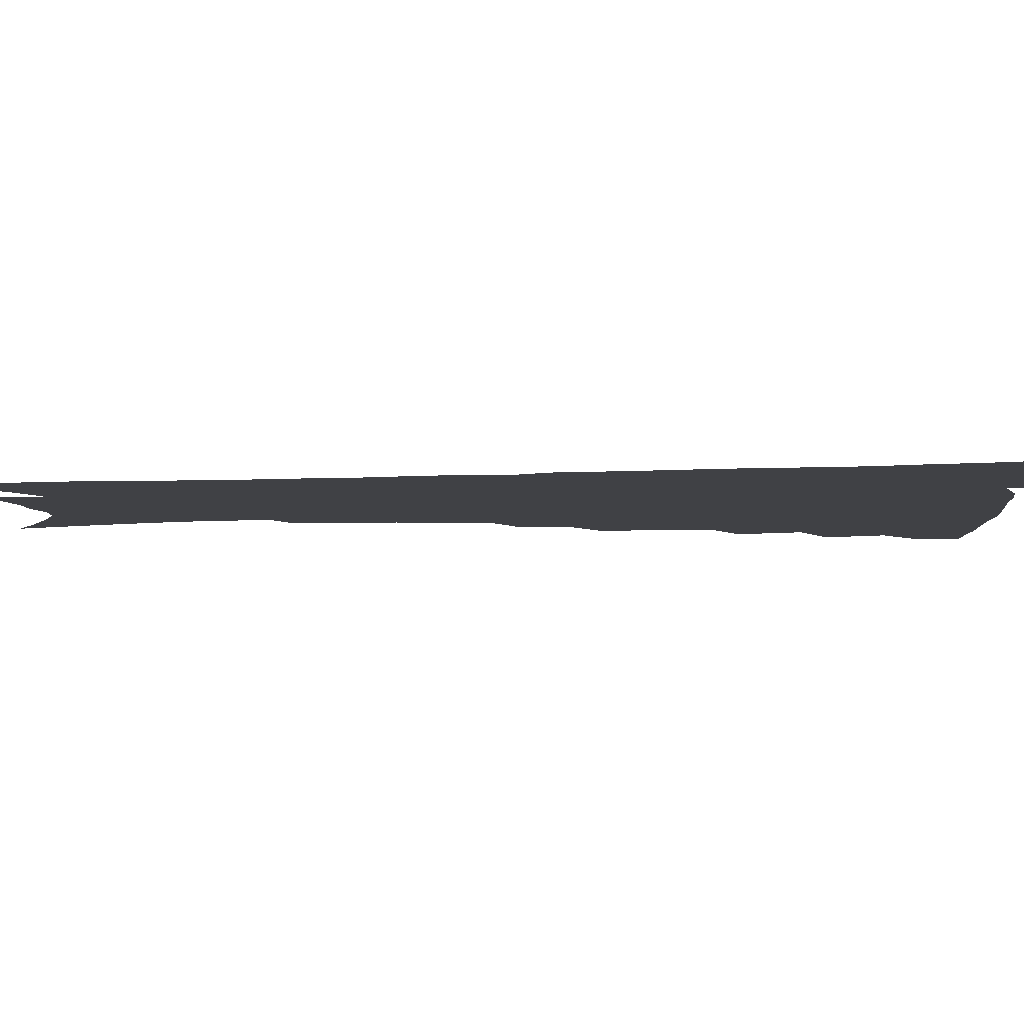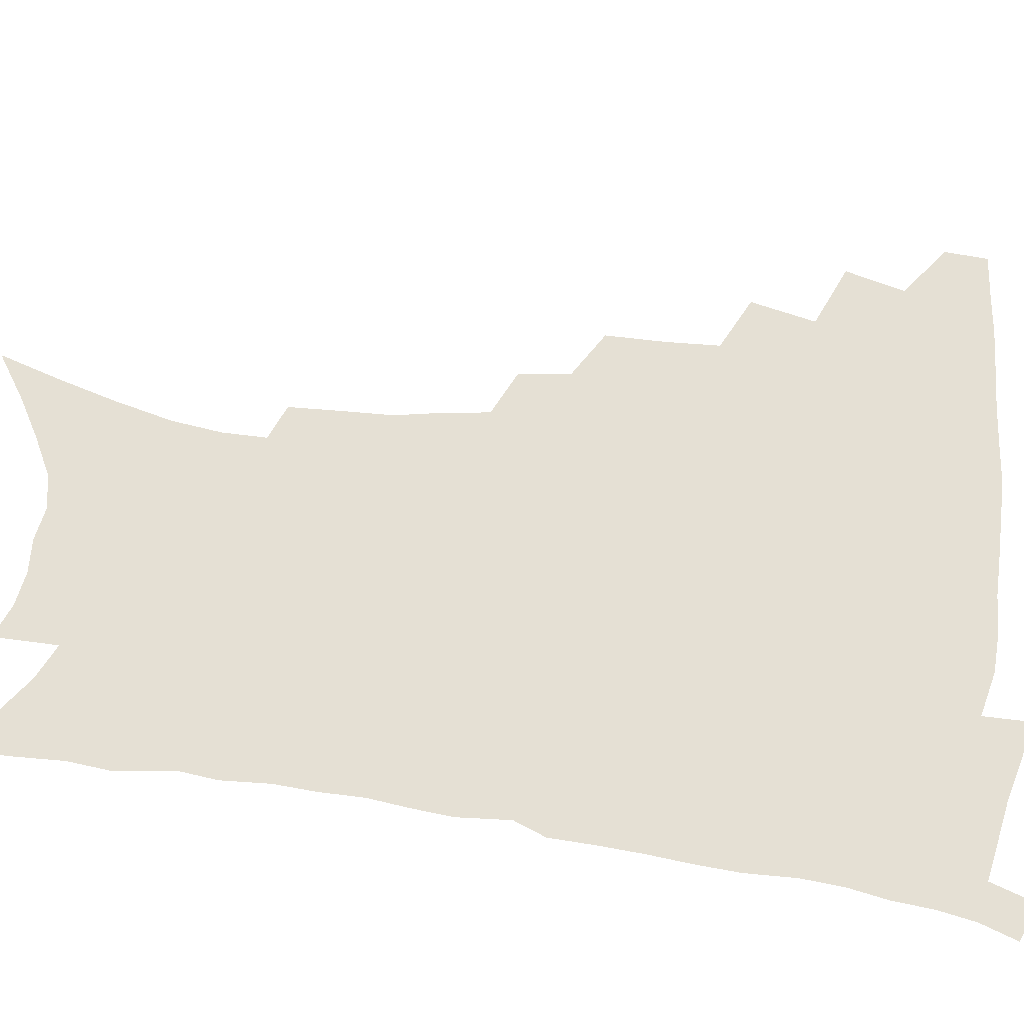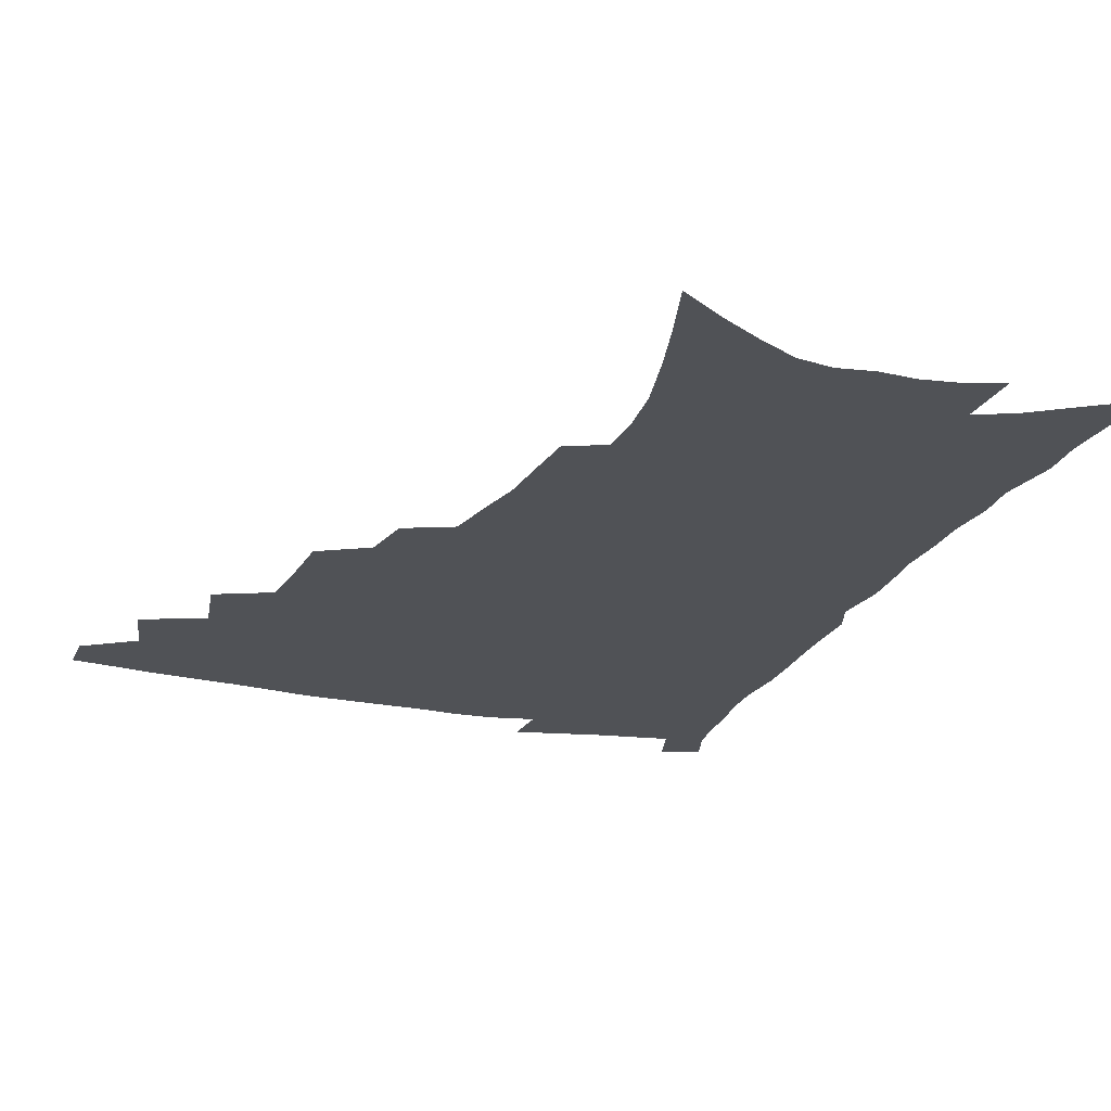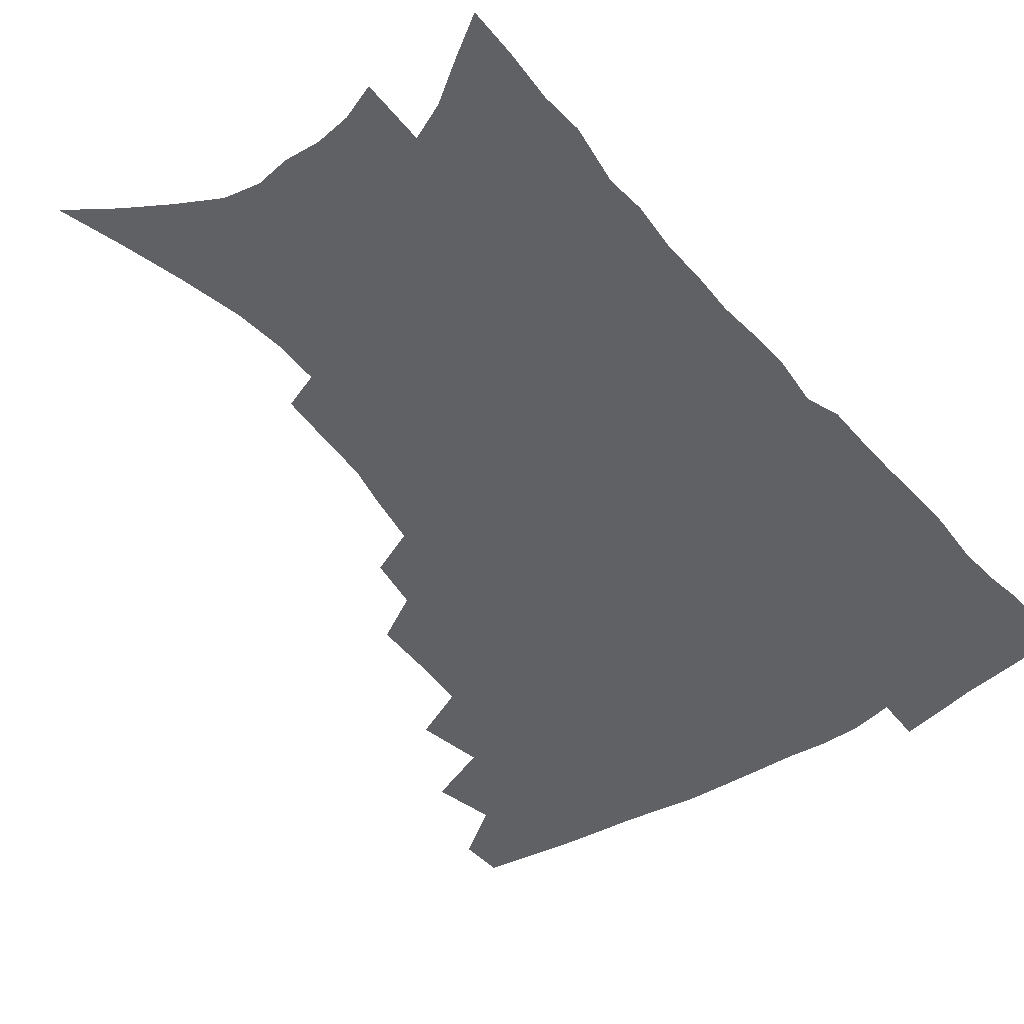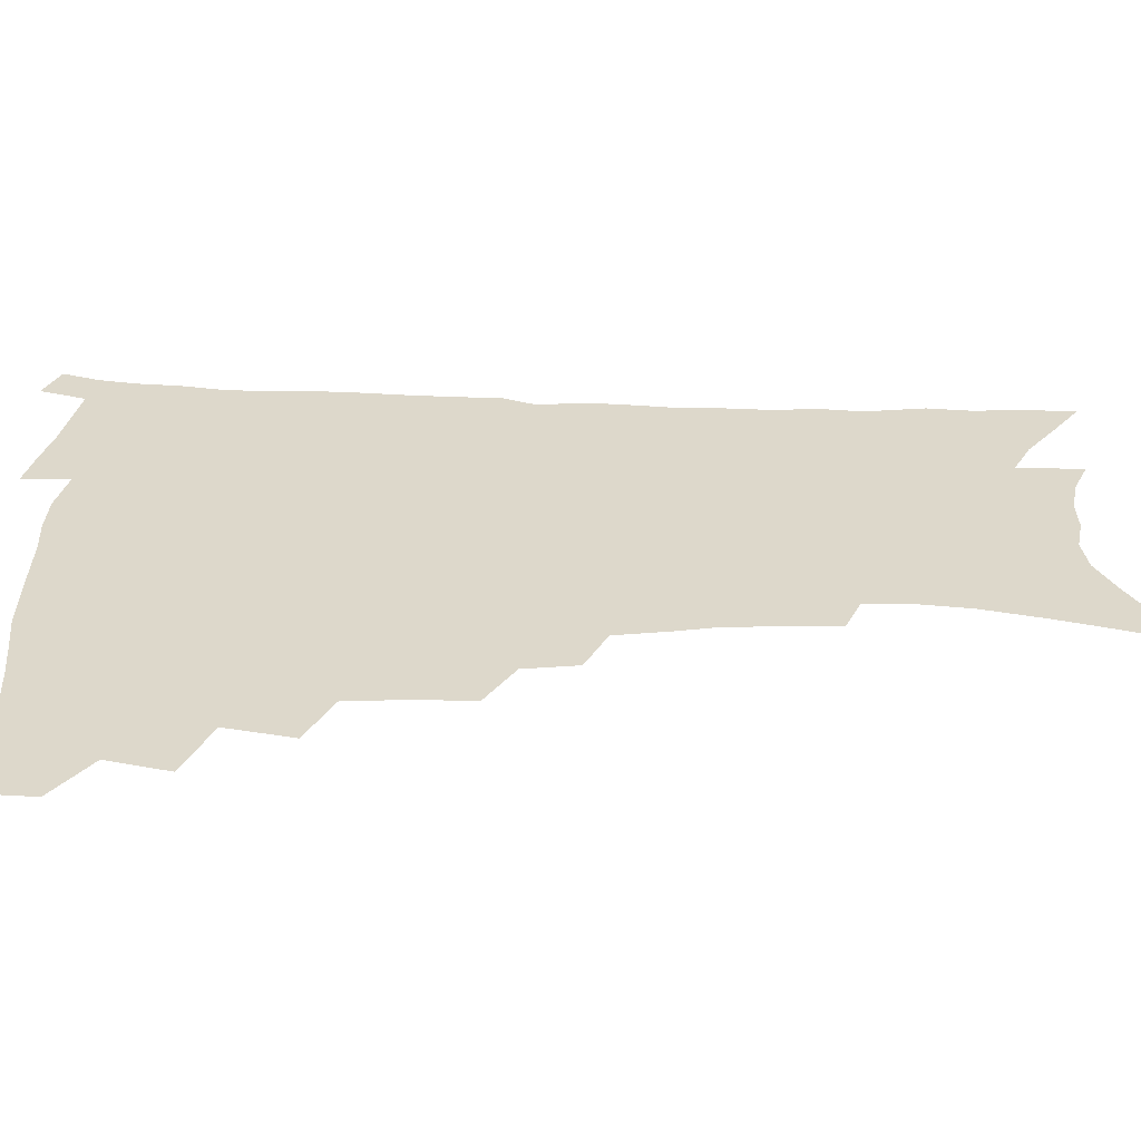
<metadata>
{"format":"obj","ext":"obj","renderer":"f3d","projection":"perspective","resolution":1024,"background":"white","views":[{"elev":-5.8,"azim":98.4,"up":"+Z"},{"elev":65.2,"azim":98.5,"up":"+Z"},{"elev":-20.9,"azim":-19.9,"up":"+Z"},{"elev":-45.6,"azim":36.8,"up":"+Z"},{"elev":31.1,"azim":-87.6,"up":"+Z"}]}
</metadata>
<code>
v 467.5 471.9 0
v 468.1 487.8 0
v 480.9 437 0
v 486 459 0
v 485.7 474.5 0
v 483.3 489.9 0
v 498.8 404.2 0
v 503.5 428.1 0
v 502.2 444.7 0
v 503 461.9 0
v 500.6 476.8 0
v 498.2 492.3 0
v 520.3 353.9 0
v 519.7 375.9 0
v 518.3 395.3 0
v 521.4 417.9 0
v 519.3 432.4 0
v 518.9 448.8 0
v 517.6 463.7 0
v 515.7 478.5 0
v 513.4 493.8 0
v 540.3 325.2 0
v 537.5 344 0
v 536.9 366.4 0
v 536.6 387.2 0
v 536.9 406.3 0
v 535.6 420.6 0
v 535.1 436.4 0
v 534 451.1 0
v 532.4 465.5 0
v 530.4 480.3 0
v 528.5 495.2 0
v 565.6 246.3 0
v 564.4 264.2 0
v 563.3 283.9 0
v 560.1 299.5 0
v 557.1 317.7 0
v 555 338.2 0
v 553 356.2 0
v 551.1 372.7 0
v 549.8 388.5 0
v 550.2 407.3 0
v 550.7 424.3 0
v 550.1 439.2 0
v 548.7 453.1 0
v 546.8 467.4 0
v 545 482 0
v 543 497.1 0
v 560.2 140.8 0
v 566.7 163.2 0
v 572.3 184.9 0
v 577.1 206.6 0
v 579 225 0
v 578.7 241.2 0
v 578.1 260.9 0
v 576.5 277.7 0
v 574.4 293.9 0
v 572.1 311 0
v 569.8 327.9 0
v 568.3 346.4 0
v 566.7 362.7 0
v 566.4 380.7 0
v 565.8 396.8 0
v 565.3 412.5 0
v 564.9 427.2 0
v 564.1 440.9 0
v 563.6 454.7 0
v 561.8 468.5 0
v 559.6 483.5 0
v 557.4 499.2 0
v 576.1 151.8 0
v 582.3 174.7 0
v 587.7 198.2 0
v 589.7 216.4 0
v 590.8 235.4 0
v 589.6 250.5 0
v 589.1 269.7 0
v 588 287.6 0
v 586.2 303.7 0
v 584.3 319.9 0
v 582.5 335.6 0
v 581 351.9 0
v 580.1 368.6 0
v 579.4 384.2 0
v 579.3 400.6 0
v 578.9 415.3 0
v 578.2 428.8 0
v 577.9 442.5 0
v 577.5 455.8 0
v 576 469.5 0
v 574.2 484.2 0
v 572.2 499.7 0
v 590.6 160.5 0
v 595.5 182.1 0
v 600 206 0
v 601.4 225 0
v 601.4 241.9 0
v 600.7 258.7 0
v 599.7 274.8 0
v 598.5 291.8 0
v 597.3 309.4 0
v 595.6 323.8 0
v 594.5 340.7 0
v 593.3 355.6 0
v 592.7 372 0
v 592 386.8 0
v 591.9 402.3 0
v 591.8 416.9 0
v 591.6 430.8 0
v 591.2 443.5 0
v 590.6 456.8 0
v 590 470.2 0
v 588.8 484.3 0
v 586.8 500.2 0
v 604.7 168.1 0
v 609.2 191.4 0
v 611.4 211.6 0
v 611.8 228.3 0
v 611.6 244.6 0
v 610.9 260.6 0
v 610.4 280.4 0
v 609.3 295.8 0
v 608 311.1 0
v 607.1 328.6 0
v 606 342.4 0
v 605.1 357.1 0
v 604.6 373.3 0
v 604.5 389 0
v 604.4 403.8 0
v 604.6 418.2 0
v 604.3 430.7 0
v 604.2 444 0
v 604.2 457.4 0
v 603.7 470.5 0
v 603.1 484.2 0
v 601.2 500.5 0
v 617.1 170.4 0
v 620.5 193.8 0
v 621.9 213.4 0
v 622.4 232.3 0
v 621.9 246.7 0
v 621.6 265.8 0
v 620.8 281.7 0
v 619.9 297.8 0
v 619 314.4 0
v 618.2 329.5 0
v 617.6 344.9 0
v 617 360.1 0
v 616.8 376.1 0
v 616.6 389.9 0
v 616.5 402.9 0
v 617 419.2 0
v 617.2 431.6 0
v 617.6 444.9 0
v 617.4 457.8 0
v 617 471.2 0
v 616.9 484.6 0
v 615.2 501.7 0
v 629.2 168.5 0
v 631.7 194.1 0
v 632.6 215.5 0
v 632.7 233.5 0
v 632.5 249.8 0
v 632.1 264.6 0
v 631.4 281.1 0
v 630.7 297.2 0
v 629.9 314.3 0
v 629.3 331.2 0
v 629 345.4 0
v 628.6 361 0
v 628.6 375.7 0
v 628.5 390.6 0
v 628.7 404.5 0
v 629.1 418.5 0
v 629.7 430.9 0
v 630.4 445.5 0
v 630.7 457.9 0
v 631 470.9 0
v 630.8 485 0
v 629.4 501.5 0
v 641.9 169.3 0
v 643 194.2 0
v 643.4 211.8 0
v 643.1 232.3 0
v 643.1 248.9 0
v 642.6 264.3 0
v 641.9 281.4 0
v 641.4 297.6 0
v 641 312.9 0
v 640.4 330.3 0
v 640.4 344.4 0
v 640.1 360.5 0
v 640.4 374.5 0
v 640.4 389.9 0
v 640.7 403.7 0
v 641 418 0
v 642.2 430 0
v 642.8 444.3 0
v 643.6 457.4 0
v 644.4 470.4 0
v 645.3 483.8 0
v 645.8 498.1 0
v 645.4 515.3 0
v 654.4 167.4 0
v 654.5 191.4 0
v 654.3 211 0
v 655.1 225.6 0
v 653.7 247.4 0
v 653.1 264.5 0
v 652.5 281.1 0
v 652 297.8 0
v 652.1 311.3 0
v 651.5 328.6 0
v 651.9 342.6 0
v 652.5 356.4 0
v 652.2 372.7 0
v 652.3 388 0
v 652.9 401.8 0
v 653.4 415.7 0
v 654.5 429.1 0
v 655.3 443.9 0
v 656.5 456.4 0
v 657.7 469.4 0
v 659 482.6 0
v 659.9 496.4 0
v 660.1 512.3 0
v 667 162.6 0
v 666.7 186.1 0
v 666.1 206.2 0
v 665.8 224.3 0
v 664.8 244 0
v 663.9 262.4 0
v 663 280.1 0
v 662.8 295.5 0
v 662.9 310.1 0
v 662.7 326 0
v 663.9 339 0
v 664 354.4 0
v 664.3 369.4 0
v 664.3 385.2 0
v 665 399.5 0
v 665.2 414.9 0
v 667.2 427.1 0
v 668 441.6 0
v 669.4 454.9 0
v 670.8 467.9 0
v 672.4 481.2 0
v 673.9 494.3 0
v 675 508.8 0
v 679.6 180.3 0
v 678.3 200.8 0
v 676.9 221.4 0
v 677 237.6 0
v 676.5 254.9 0
v 675.9 272.1 0
v 675.1 289.2 0
v 674.7 305.4 0
v 675.5 319.5 0
v 676.5 333.3 0
v 676.3 349.8 0
v 676.6 365.3 0
v 677.5 379.9 0
v 678.2 394.8 0
v 679.6 408.8 0
v 680 424 0
v 681.4 438 0
v 682.2 453.1 0
v 683.8 466.5 0
v 685.4 479.6 0
v 687.3 492.9 0
v 689 506.6 0
v 693.9 170.3 0
v 691.9 192 0
v 691.6 209.8 0
v 689.7 230.1 0
v 689.5 246.7 0
v 688.9 263.9 0
v 688.8 279.9 0
v 687.9 297.1 0
v 688.8 311.5 0
v 689.6 326.3 0
v 689.2 343.2 0
v 689.5 359.1 0
v 691.2 372.9 0
v 692.9 387.2 0
v 693.4 403 0
v 692.9 420.2 0
v 695 433.9 0
v 696.3 448.6 0
v 697.2 463.7 0
v 698.8 477.4 0
v 700.8 490.9 0
v 702.9 504.3 0
v 708 521.3 0
v 708.1 160.9 0
v 708 178.6 0
v 706.9 197.6 0
v 708 212.9 0
v 704.7 234.8 0
v 706 249 0
v 704.6 267.1 0
v 705.1 282.3 0
v 704.8 298.8 0
v 706.1 313.1 0
v 707 328.5 0
v 705.2 347.9 0
v 709.5 359.7 0
v 709.7 376.2 0
v 710.3 392.4 0
v 711.3 408.4 0
v 711.9 424.6 0
v 710.9 443.3 0
v 711.8 459 0
v 714 473.1 0
v 714.9 488.3 0
v 717.1 502.1 0
v 721.5 515.8 0
f 4 5 1
f 1 5 2
f 5 6 2
f 8 9 3
f 3 9 4
f 9 10 4
f 4 10 5
f 10 11 5
f 5 11 6
f 11 12 6
f 15 16 7
f 7 16 8
f 16 17 8
f 8 17 9
f 17 18 9
f 9 18 10
f 18 19 10
f 10 19 11
f 19 20 11
f 11 20 12
f 20 21 12
f 23 24 13
f 13 24 14
f 24 25 14
f 14 25 15
f 25 26 15
f 15 26 16
f 26 27 16
f 16 27 17
f 27 28 17
f 17 28 18
f 28 29 18
f 18 29 19
f 29 30 19
f 19 30 20
f 30 31 20
f 20 31 21
f 31 32 21
f 37 38 22
f 22 38 23
f 38 39 23
f 23 39 24
f 39 40 24
f 24 40 25
f 40 41 25
f 25 41 26
f 41 42 26
f 26 42 27
f 42 43 27
f 27 43 28
f 43 44 28
f 28 44 29
f 44 45 29
f 29 45 30
f 45 46 30
f 30 46 31
f 46 47 31
f 31 47 32
f 47 48 32
f 54 55 33
f 33 55 34
f 55 56 34
f 34 56 35
f 56 57 35
f 35 57 36
f 57 58 36
f 36 58 37
f 58 59 37
f 37 59 38
f 59 60 38
f 38 60 39
f 60 61 39
f 39 61 40
f 61 62 40
f 40 62 41
f 62 63 41
f 41 63 42
f 63 64 42
f 42 64 43
f 64 65 43
f 43 65 44
f 65 66 44
f 44 66 45
f 66 67 45
f 45 67 46
f 67 68 46
f 46 68 47
f 68 69 47
f 47 69 48
f 69 70 48
f 49 71 50
f 71 72 50
f 50 72 51
f 72 73 51
f 51 73 52
f 73 74 52
f 52 74 53
f 74 75 53
f 53 75 54
f 75 76 54
f 54 76 55
f 76 77 55
f 55 77 56
f 77 78 56
f 56 78 57
f 78 79 57
f 57 79 58
f 79 80 58
f 58 80 59
f 80 81 59
f 59 81 60
f 81 82 60
f 60 82 61
f 82 83 61
f 61 83 62
f 83 84 62
f 62 84 63
f 84 85 63
f 63 85 64
f 85 86 64
f 64 86 65
f 86 87 65
f 65 87 66
f 87 88 66
f 66 88 67
f 88 89 67
f 67 89 68
f 89 90 68
f 68 90 69
f 90 91 69
f 69 91 70
f 91 92 70
f 71 93 72
f 93 94 72
f 72 94 73
f 94 95 73
f 73 95 74
f 95 96 74
f 74 96 75
f 96 97 75
f 75 97 76
f 97 98 76
f 76 98 77
f 98 99 77
f 77 99 78
f 99 100 78
f 78 100 79
f 100 101 79
f 79 101 80
f 101 102 80
f 80 102 81
f 102 103 81
f 81 103 82
f 103 104 82
f 82 104 83
f 104 105 83
f 83 105 84
f 105 106 84
f 84 106 85
f 106 107 85
f 85 107 86
f 107 108 86
f 86 108 87
f 108 109 87
f 87 109 88
f 109 110 88
f 88 110 89
f 110 111 89
f 89 111 90
f 111 112 90
f 90 112 91
f 112 113 91
f 91 113 92
f 113 114 92
f 93 115 94
f 115 116 94
f 94 116 95
f 116 117 95
f 95 117 96
f 117 118 96
f 96 118 97
f 118 119 97
f 97 119 98
f 119 120 98
f 98 120 99
f 120 121 99
f 99 121 100
f 121 122 100
f 100 122 101
f 122 123 101
f 101 123 102
f 123 124 102
f 102 124 103
f 124 125 103
f 103 125 104
f 125 126 104
f 104 126 105
f 126 127 105
f 105 127 106
f 127 128 106
f 106 128 107
f 128 129 107
f 107 129 108
f 129 130 108
f 108 130 109
f 130 131 109
f 109 131 110
f 131 132 110
f 110 132 111
f 132 133 111
f 111 133 112
f 133 134 112
f 112 134 113
f 134 135 113
f 113 135 114
f 135 136 114
f 115 137 116
f 137 138 116
f 116 138 117
f 138 139 117
f 117 139 118
f 139 140 118
f 118 140 119
f 140 141 119
f 119 141 120
f 141 142 120
f 120 142 121
f 142 143 121
f 121 143 122
f 143 144 122
f 122 144 123
f 144 145 123
f 123 145 124
f 145 146 124
f 124 146 125
f 146 147 125
f 125 147 126
f 147 148 126
f 126 148 127
f 148 149 127
f 127 149 128
f 149 150 128
f 128 150 129
f 150 151 129
f 129 151 130
f 151 152 130
f 130 152 131
f 152 153 131
f 131 153 132
f 153 154 132
f 132 154 133
f 154 155 133
f 133 155 134
f 155 156 134
f 134 156 135
f 156 157 135
f 135 157 136
f 157 158 136
f 137 159 138
f 159 160 138
f 138 160 139
f 160 161 139
f 139 161 140
f 161 162 140
f 140 162 141
f 162 163 141
f 141 163 142
f 163 164 142
f 142 164 143
f 164 165 143
f 143 165 144
f 165 166 144
f 144 166 145
f 166 167 145
f 145 167 146
f 167 168 146
f 146 168 147
f 168 169 147
f 147 169 148
f 169 170 148
f 148 170 149
f 170 171 149
f 149 171 150
f 171 172 150
f 150 172 151
f 172 173 151
f 151 173 152
f 173 174 152
f 152 174 153
f 174 175 153
f 153 175 154
f 175 176 154
f 154 176 155
f 176 177 155
f 155 177 156
f 177 178 156
f 156 178 157
f 178 179 157
f 157 179 158
f 179 180 158
f 159 181 160
f 181 182 160
f 160 182 161
f 182 183 161
f 161 183 162
f 183 184 162
f 162 184 163
f 184 185 163
f 163 185 164
f 185 186 164
f 164 186 165
f 186 187 165
f 165 187 166
f 187 188 166
f 166 188 167
f 188 189 167
f 167 189 168
f 189 190 168
f 168 190 169
f 190 191 169
f 169 191 170
f 191 192 170
f 170 192 171
f 192 193 171
f 171 193 172
f 193 194 172
f 172 194 173
f 194 195 173
f 173 195 174
f 195 196 174
f 174 196 175
f 196 197 175
f 175 197 176
f 197 198 176
f 176 198 177
f 198 199 177
f 177 199 178
f 199 200 178
f 178 200 179
f 200 201 179
f 179 201 180
f 201 202 180
f 181 204 182
f 204 205 182
f 182 205 183
f 205 206 183
f 183 206 184
f 206 207 184
f 184 207 185
f 207 208 185
f 185 208 186
f 208 209 186
f 186 209 187
f 209 210 187
f 187 210 188
f 210 211 188
f 188 211 189
f 211 212 189
f 189 212 190
f 212 213 190
f 190 213 191
f 213 214 191
f 191 214 192
f 214 215 192
f 192 215 193
f 215 216 193
f 193 216 194
f 216 217 194
f 194 217 195
f 217 218 195
f 195 218 196
f 218 219 196
f 196 219 197
f 219 220 197
f 197 220 198
f 220 221 198
f 198 221 199
f 221 222 199
f 199 222 200
f 222 223 200
f 200 223 201
f 223 224 201
f 201 224 202
f 224 225 202
f 202 225 203
f 225 226 203
f 204 227 205
f 227 228 205
f 205 228 206
f 228 229 206
f 206 229 207
f 229 230 207
f 207 230 208
f 230 231 208
f 208 231 209
f 231 232 209
f 209 232 210
f 232 233 210
f 210 233 211
f 233 234 211
f 211 234 212
f 234 235 212
f 212 235 213
f 235 236 213
f 213 236 214
f 236 237 214
f 214 237 215
f 237 238 215
f 215 238 216
f 238 239 216
f 216 239 217
f 239 240 217
f 217 240 218
f 240 241 218
f 218 241 219
f 241 242 219
f 219 242 220
f 242 243 220
f 220 243 221
f 243 244 221
f 221 244 222
f 244 245 222
f 222 245 223
f 245 246 223
f 223 246 224
f 246 247 224
f 224 247 225
f 247 248 225
f 225 248 226
f 248 249 226
f 228 250 229
f 250 251 229
f 229 251 230
f 251 252 230
f 230 252 231
f 252 253 231
f 231 253 232
f 253 254 232
f 232 254 233
f 254 255 233
f 233 255 234
f 255 256 234
f 234 256 235
f 256 257 235
f 235 257 236
f 257 258 236
f 236 258 237
f 258 259 237
f 237 259 238
f 259 260 238
f 238 260 239
f 260 261 239
f 239 261 240
f 261 262 240
f 240 262 241
f 262 263 241
f 241 263 242
f 263 264 242
f 242 264 243
f 264 265 243
f 243 265 244
f 265 266 244
f 244 266 245
f 266 267 245
f 245 267 246
f 267 268 246
f 246 268 247
f 268 269 247
f 247 269 248
f 269 270 248
f 248 270 249
f 270 271 249
f 250 272 251
f 272 273 251
f 251 273 252
f 273 274 252
f 252 274 253
f 274 275 253
f 253 275 254
f 275 276 254
f 254 276 255
f 276 277 255
f 255 277 256
f 277 278 256
f 256 278 257
f 278 279 257
f 257 279 258
f 279 280 258
f 258 280 259
f 280 281 259
f 259 281 260
f 281 282 260
f 260 282 261
f 282 283 261
f 261 283 262
f 283 284 262
f 262 284 263
f 284 285 263
f 263 285 264
f 285 286 264
f 264 286 265
f 286 287 265
f 265 287 266
f 287 288 266
f 266 288 267
f 288 289 267
f 267 289 268
f 289 290 268
f 268 290 269
f 290 291 269
f 269 291 270
f 291 292 270
f 270 292 271
f 292 293 271
f 272 295 273
f 295 296 273
f 273 296 274
f 296 297 274
f 274 297 275
f 297 298 275
f 275 298 276
f 298 299 276
f 276 299 277
f 299 300 277
f 277 300 278
f 300 301 278
f 278 301 279
f 301 302 279
f 279 302 280
f 302 303 280
f 280 303 281
f 303 304 281
f 281 304 282
f 304 305 282
f 282 305 283
f 305 306 283
f 283 306 284
f 306 307 284
f 284 307 285
f 307 308 285
f 285 308 286
f 308 309 286
f 286 309 287
f 309 310 287
f 287 310 288
f 310 311 288
f 288 311 289
f 311 312 289
f 289 312 290
f 312 313 290
f 290 313 291
f 313 314 291
f 291 314 292
f 314 315 292
f 292 315 293
f 315 316 293
f 293 316 294
f 316 317 294

</code>
